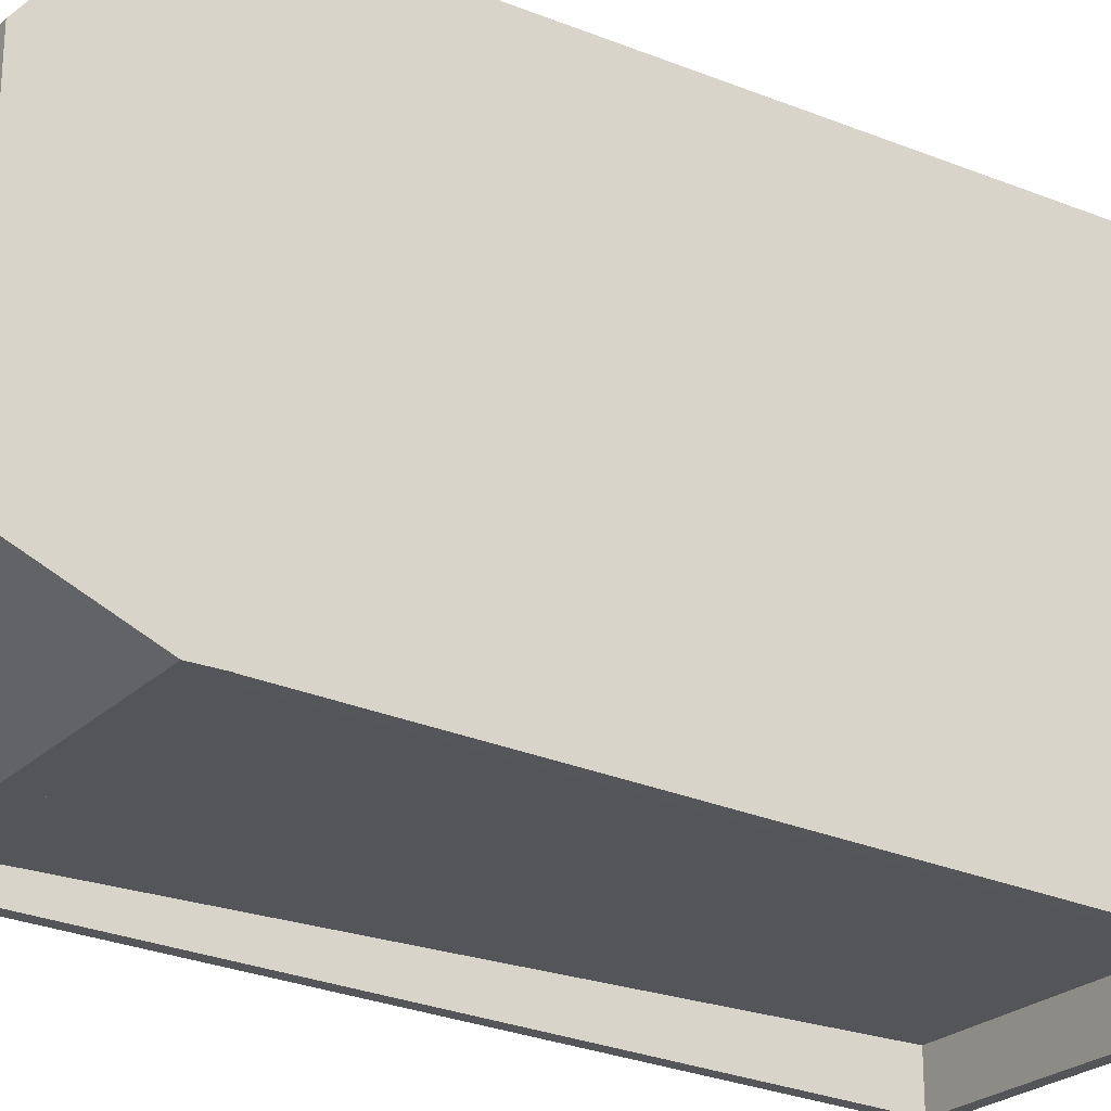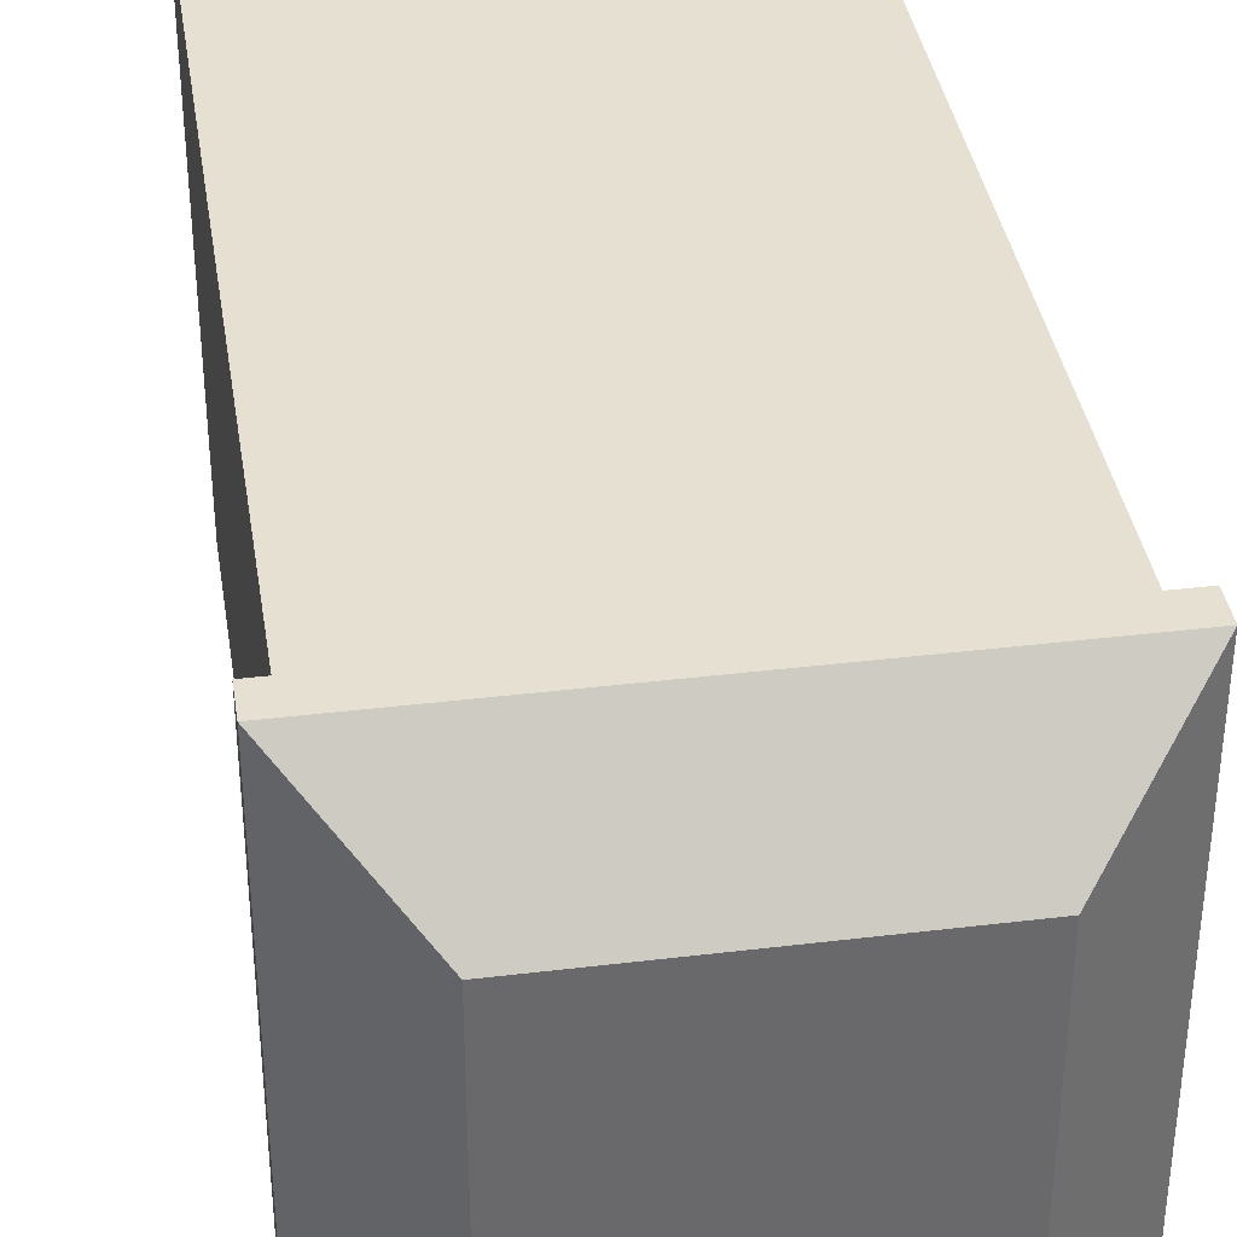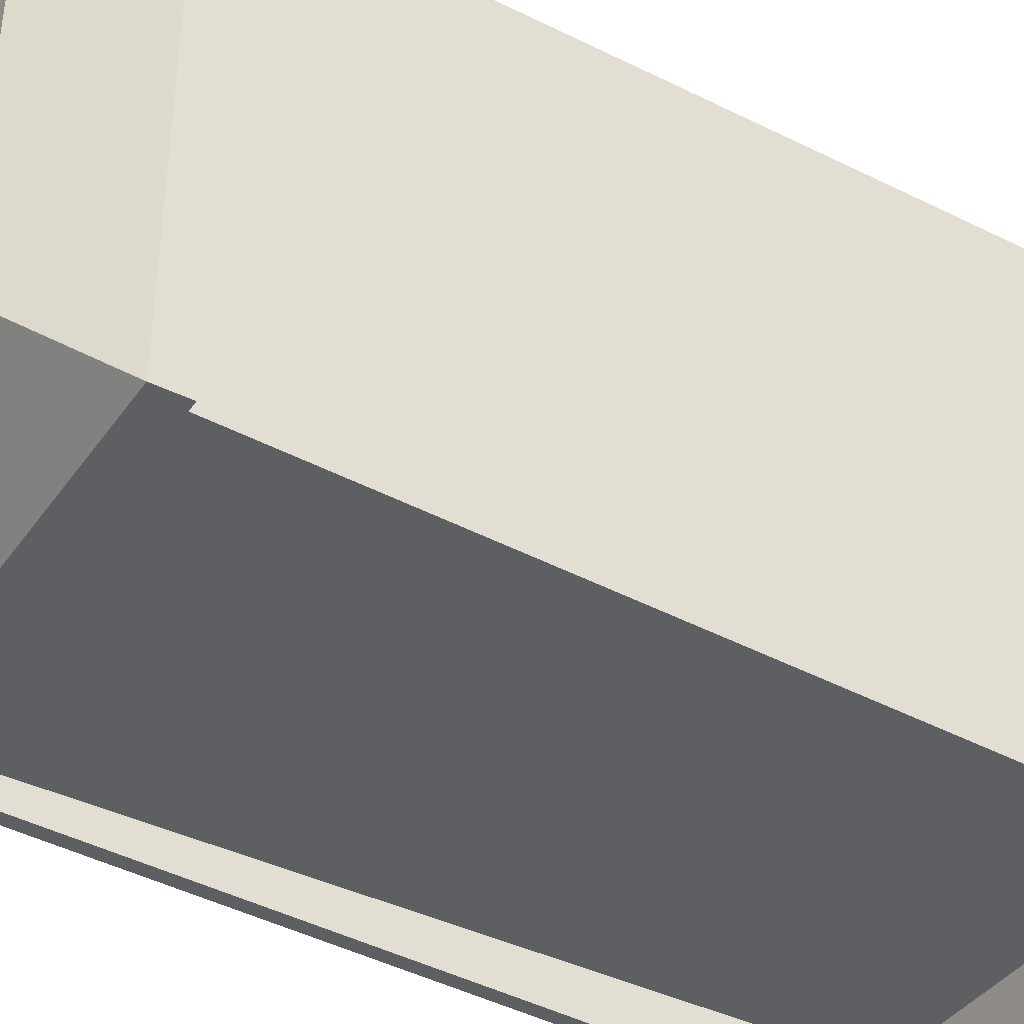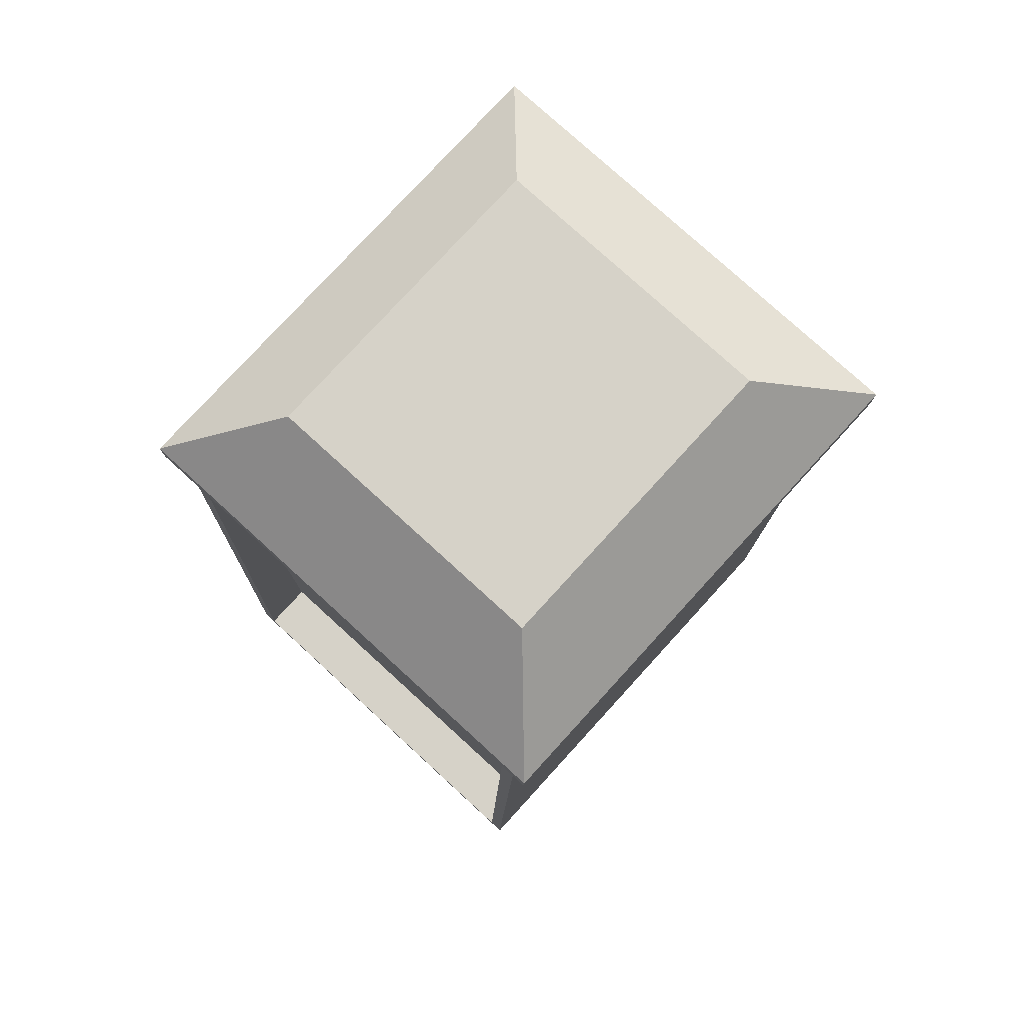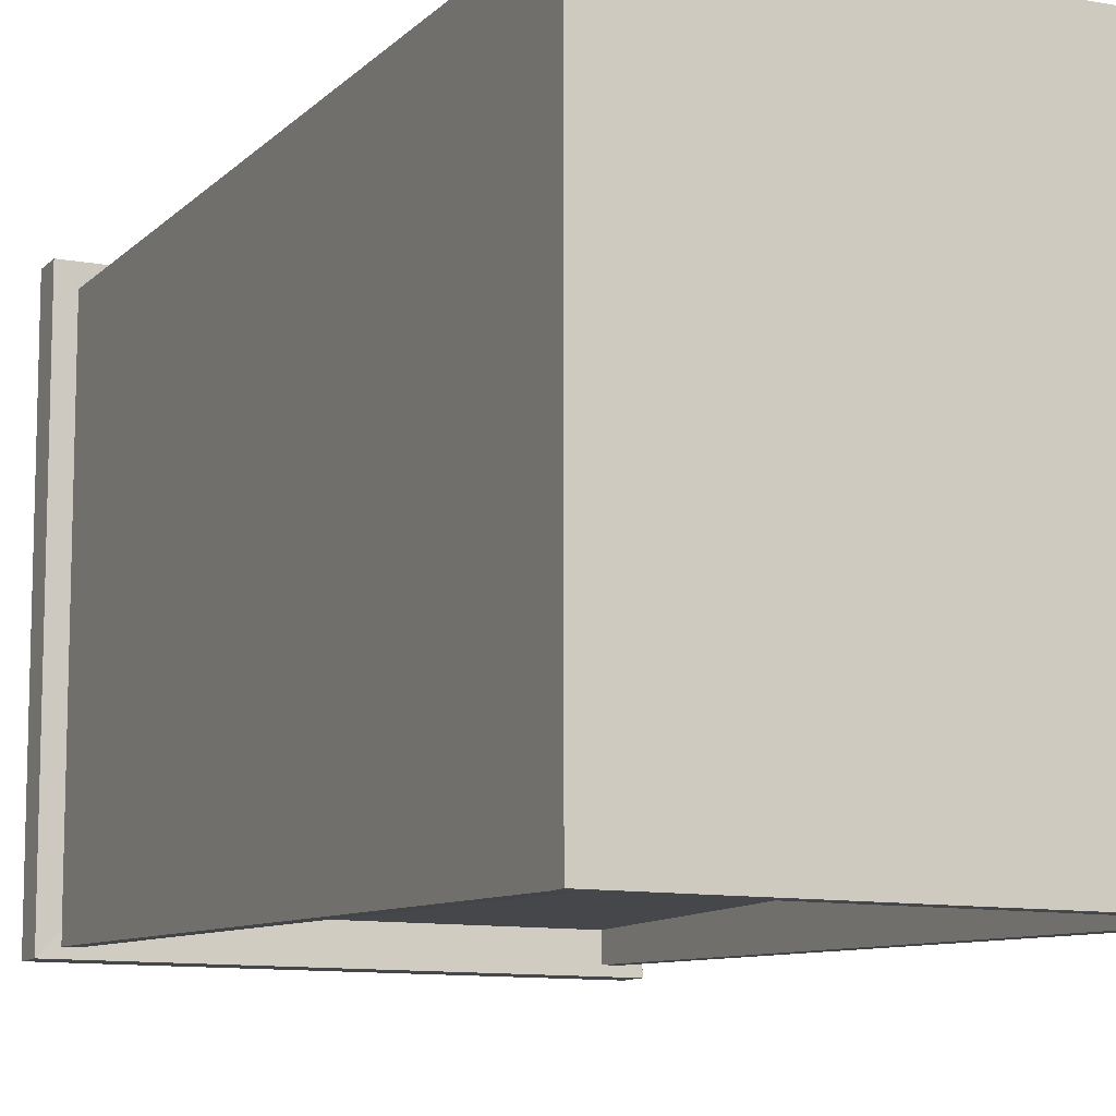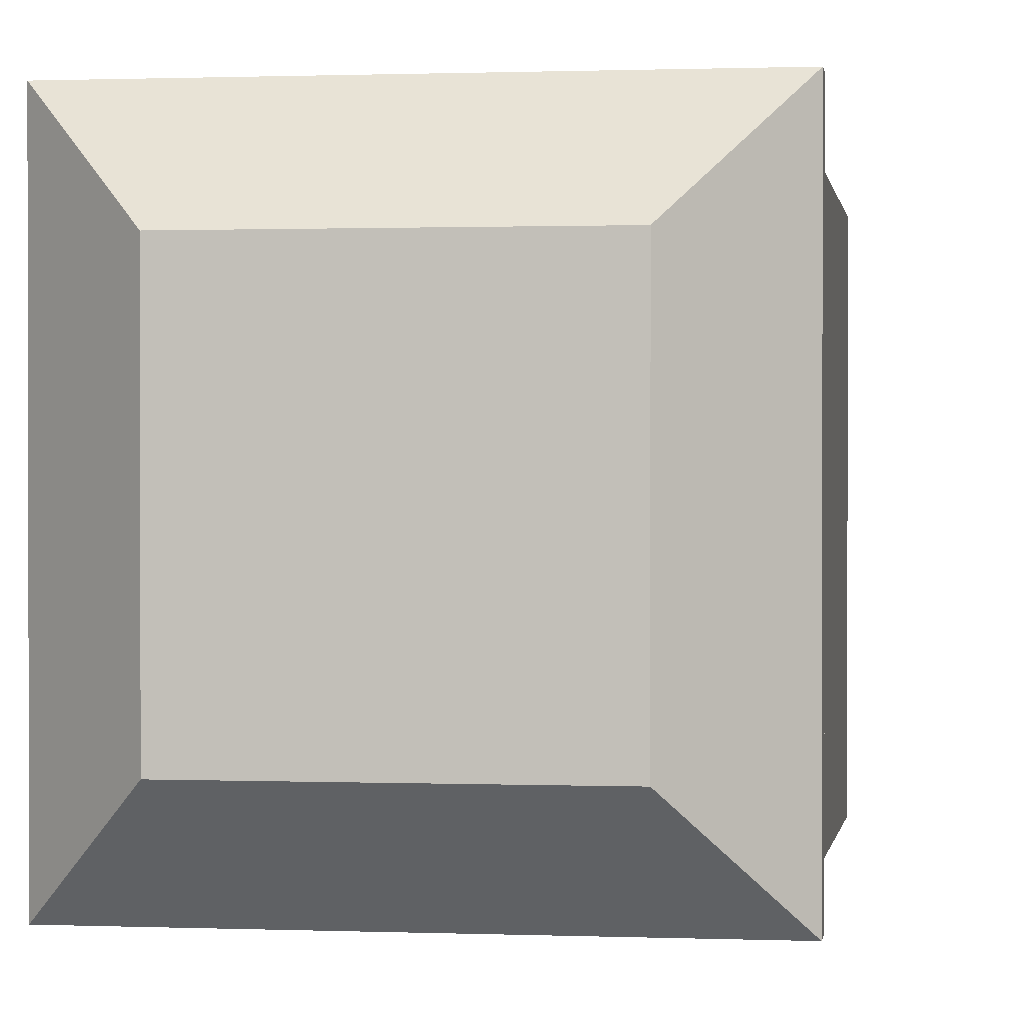
<metadata>
{"format":"obj","ext":"obj","renderer":"f3d","projection":"perspective","resolution":1024,"background":"white","views":[{"elev":-24.1,"azim":-123.3,"up":"+Z"},{"elev":37.6,"azim":171.2,"up":"+Z"},{"elev":-39.9,"azim":-121.6,"up":"+Z"},{"elev":78.1,"azim":-137.6,"up":"+Y"},{"elev":-10.7,"azim":-25.1,"up":"+Z"},{"elev":0.8,"azim":-171.8,"up":"+Z"}]}
</metadata>
<code>
o Cube
g Cube
v -0.7 0.1 -0.71
v 0.7 0.1 -0.71
v -0.7 2.904 -0.71
v 0.7 2.904 -0.71
v 0.502 3.3 0.5779
v -0.502 3.3 0.5779
v 0.502 3.3 -0.4979
v -0.502 3.3 -0.4979
v 0.7 0.05 -0.71
v -0.7 0.05 -0.71
v 0.7 0.05 0.79
v -0.7 0.05 0.79
v 0.8163 2.9 0.9107
v -0.8163 2.9 0.9107
v 0.8163 3.009 0.9107
v -0.8163 3.009 0.9107
v 0.8163 2.9 -0.8307
v 0.8163 3.009 -0.8307
v -0.8163 2.9 -0.8307
v -0.8163 3.009 -0.8307
v 0.7 2.904 0.79
v -0.7 2.904 0.79
v -0.75 0.05 0.79
v -0.75 0.05 -0.71
v -0.7 0.1 -0.9
v -0.7 2.904 -0.8
v -0.75 0.1 -0.9
v -0.75 2.904 -0.8
v 0.75 0.05 -0.71
v 0.75 0.05 0.79
v 0.7 2.904 -0.8
v 0.7 0.1 -0.9
v 0.75 2.904 -0.8
v 0.75 0.1 -0.9
v 0.7 0.05 -0.9
v -0.7 0.05 -0.9
v 0.75 0.05 -0.9
v -0.75 0.1 0.84
v -0.7 0.1 0.84
v -0.75 0.05 0.84
v -0.7 0.05 0.84
v -0.75 0.05 -0.9
v 0.7 0.1 0.84
v 0.75 0.1 0.84
v 0.7 0.05 0.84
v 0.75 0.05 0.84
v -0.75 2.904 -0.71
v -0.75 0.1 -0.71
v 0.75 0.1 -0.71
v 0.75 2.904 -0.71
v -0.75 2.904 0.79
v -0.75 2.904 0.84
v -0.7 2.904 0.84
v 0.75 0.1 0.79
v 0.75 2.904 0.79
v 0.7 2.904 0.84
v 0.75 2.904 0.84
v -0.75 0.1 0.79
v -5.364e-07 0.1 0.84
v -7.153e-07 1.502 0.84
v 0.7 1.502 0.84
v -0.7 1.502 0.84
v -8.941e-07 2.904 0.84
v -0.75 0.1 0.04
v -0.75 1.502 0.04
v -0.75 1.502 0.79
v -0.75 1.502 -0.71
v -0.75 2.904 0.04
v 0.75 0.1 0.04
v 0.75 1.502 0.04
v 0.75 1.502 -0.71
v 0.75 1.502 0.79
v 0.75 2.904 0.04
f 62 38 39
f 52 38 62
f 53 52 62
f 3 47 68
f 22 3 68
f 22 68 51
f 57 56 61
f 57 61 44
f 61 43 44
f 73 50 4
f 21 73 4
f 21 55 73
f 59 45 43
f 45 59 41
f 59 39 41
f 64 23 58
f 23 64 24
f 64 48 24
f 29 49 69
f 29 69 30
f 54 30 69
f 47 28 67
f 67 27 48
f 28 27 67
f 71 34 33
f 49 34 71
f 71 33 50
f 44 54 72
f 44 72 57
f 72 55 57
f 63 22 53
f 22 63 21
f 63 56 21
f 52 51 66
f 52 66 38
f 66 58 38
f 4 2 1
f 1 3 4
f 8 6 5
f 5 7 8
f 12 10 9
f 9 11 12
f 16 14 13
f 13 15 16
f 15 13 17
f 17 18 15
f 20 19 14
f 14 16 20
f 18 17 19
f 19 20 18
f 17 4 3
f 3 19 17
f 16 6 8
f 8 20 16
f 20 8 7
f 7 18 20
f 13 21 4
f 4 17 13
f 18 7 5
f 5 15 18
f 14 22 21
f 21 13 14
f 15 5 6
f 6 16 15
f 19 3 22
f 22 14 19
f 24 10 12
f 12 23 24
f 28 26 25
f 25 27 28
f 30 11 9
f 9 29 30
f 34 32 31
f 31 33 34
f 36 25 32
f 32 35 36
f 35 32 34
f 34 37 35
f 41 39 38
f 38 40 41
f 42 27 25
f 25 36 42
f 46 44 43
f 43 45 46
f 28 47 3
f 3 26 28
f 35 9 10
f 10 36 35
f 42 24 48
f 48 27 42
f 36 10 24
f 24 42 36
f 26 3 1
f 1 25 26
f 25 1 2
f 2 32 25
f 37 29 9
f 9 35 37
f 34 49 29
f 29 37 34
f 32 2 4
f 4 31 32
f 31 4 50
f 50 33 31
f 40 23 12
f 12 41 40
f 53 22 51
f 51 52 53
f 46 30 54
f 54 44 46
f 41 12 11
f 11 45 41
f 57 55 21
f 21 56 57
f 45 11 30
f 30 46 45
f 38 58 23
f 23 40 38
f 59 43 61
f 61 60 59
f 62 39 59
f 59 60 62
f 53 62 60
f 60 63 53
f 60 61 56
f 56 63 60
f 65 64 58
f 58 66 65
f 67 48 64
f 64 65 67
f 47 67 65
f 65 68 47
f 68 65 66
f 66 51 68
f 69 49 71
f 71 70 69
f 69 70 72
f 72 54 69
f 70 73 55
f 55 72 70
f 70 71 50
f 50 73 70

</code>
